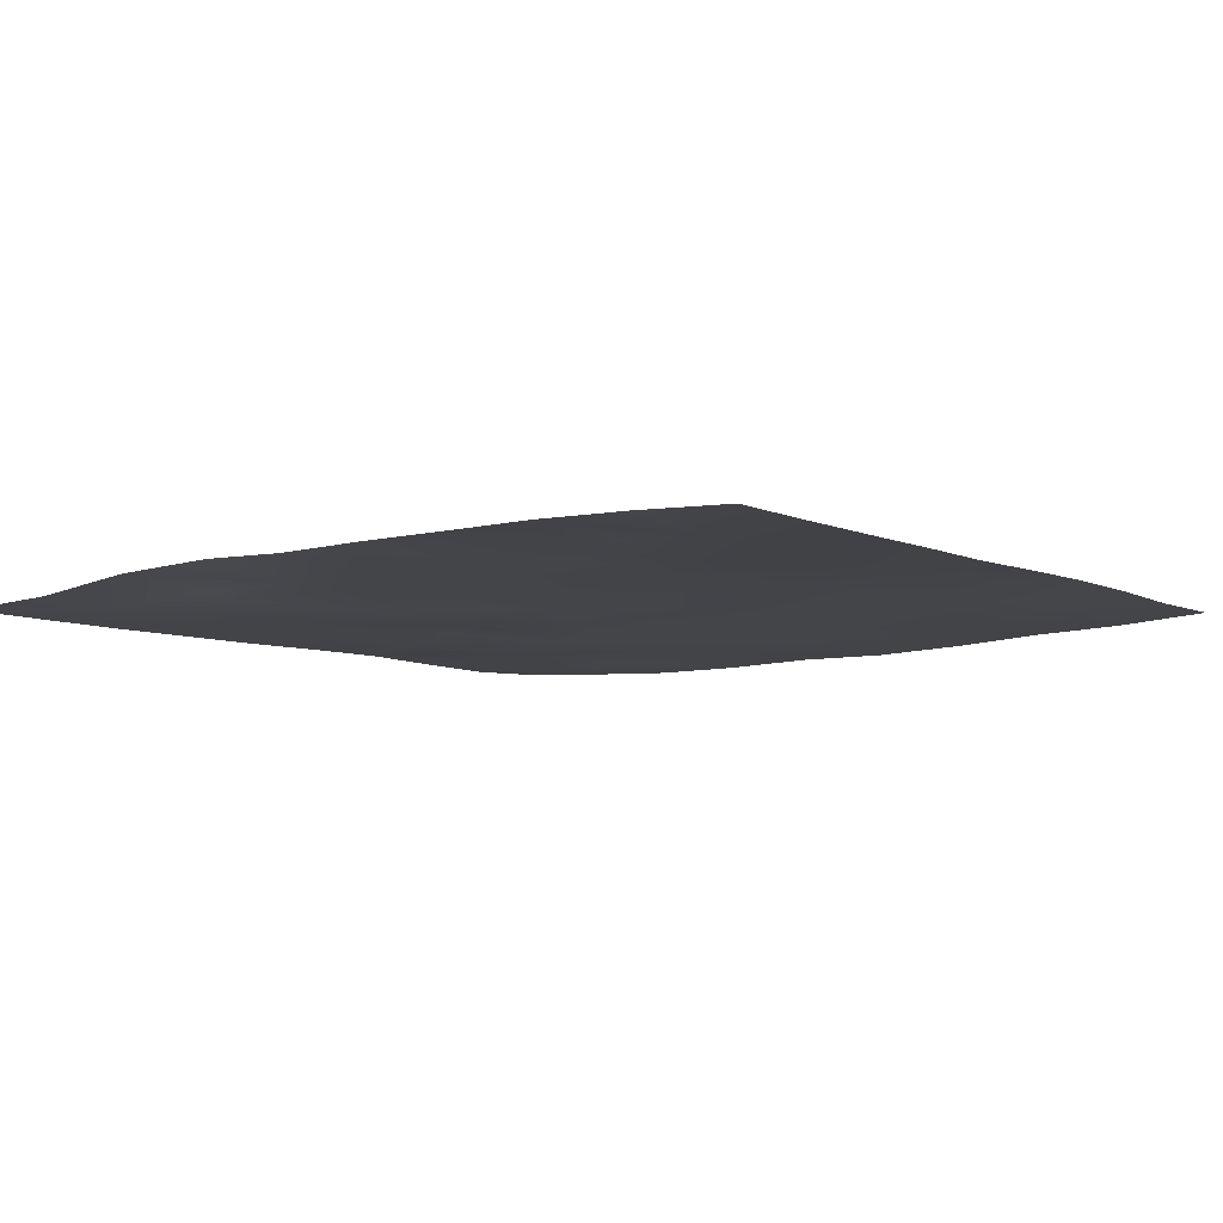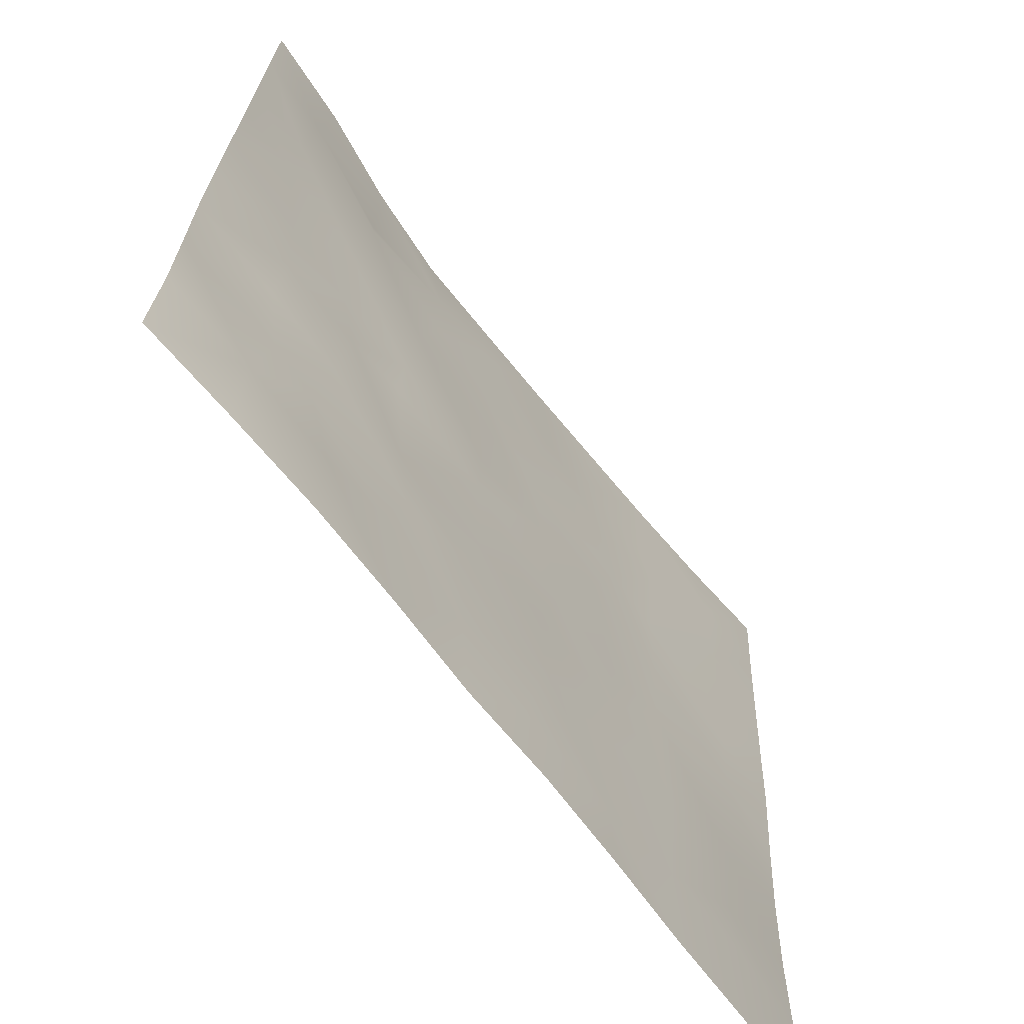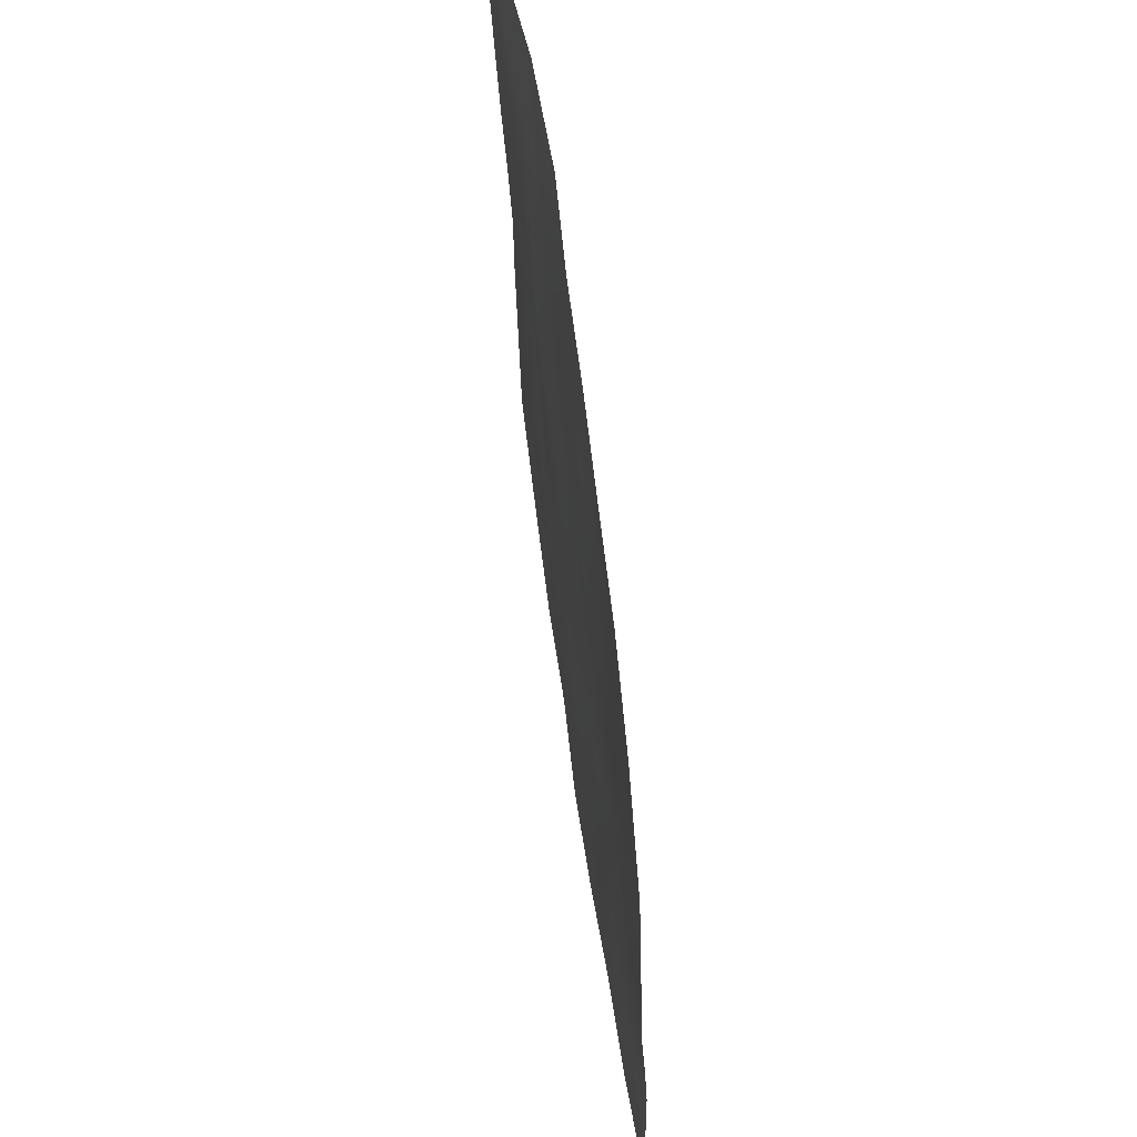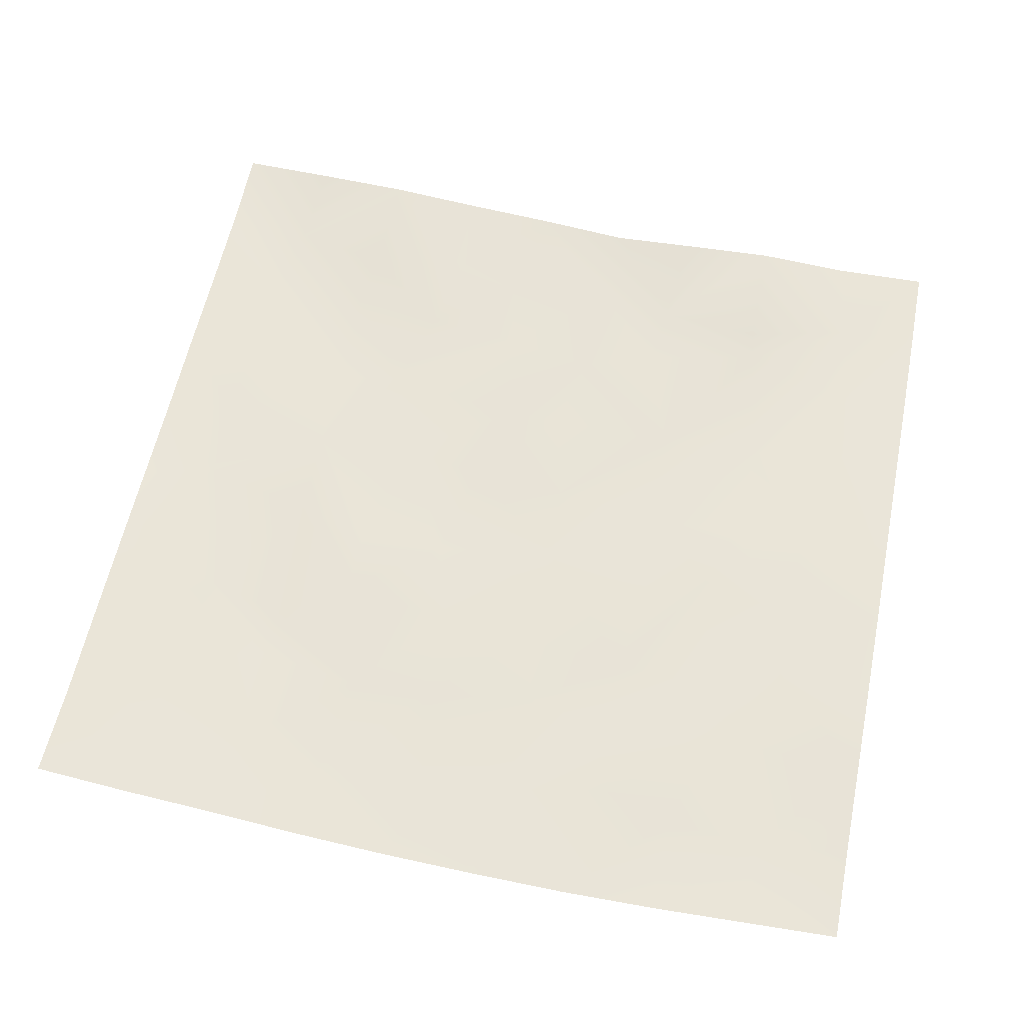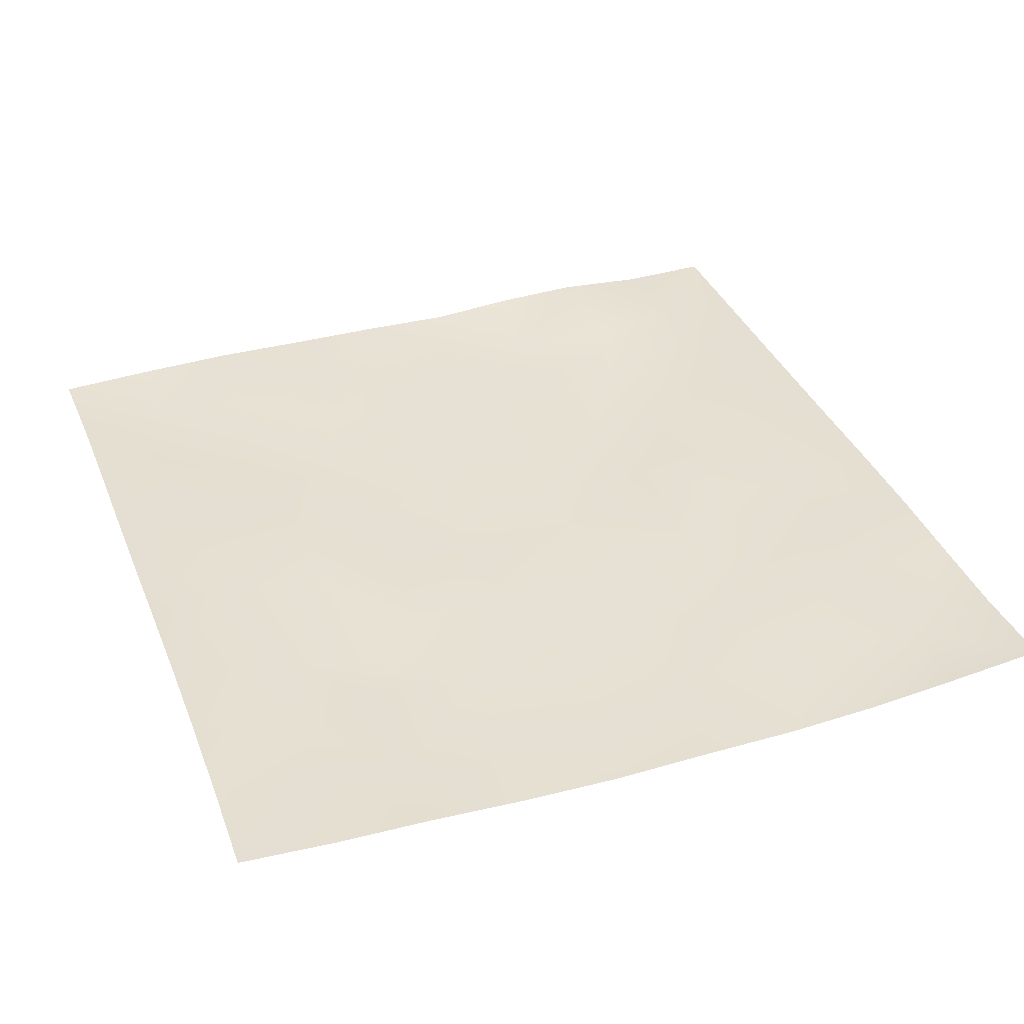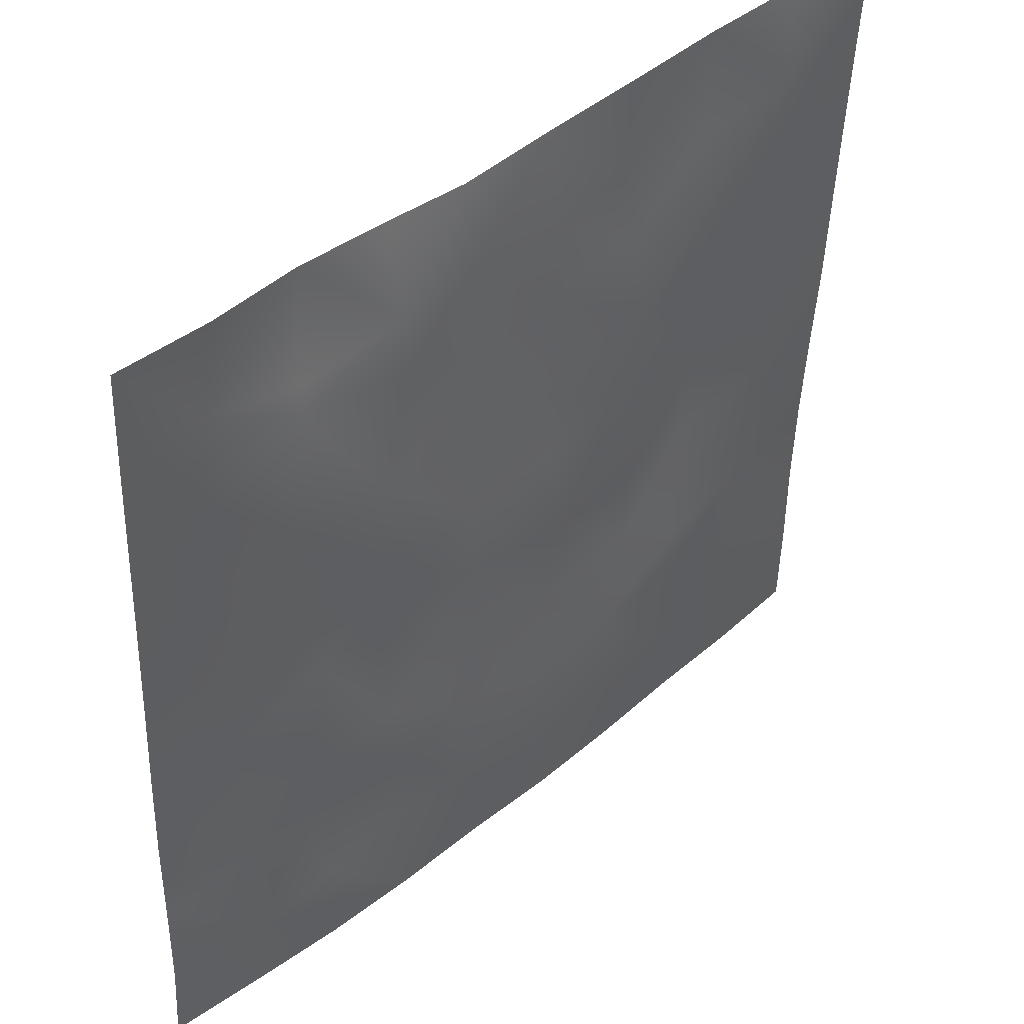
<metadata>
{"format":"obj","ext":"obj","renderer":"f3d","projection":"perspective","resolution":1024,"background":"white","views":[{"elev":-8.6,"azim":-143.4,"up":"+Z"},{"elev":-65.9,"azim":126.7,"up":"+Y"},{"elev":65.6,"azim":-97.8,"up":"+Y"},{"elev":61.0,"azim":12.5,"up":"+Z"},{"elev":38.9,"azim":-19.7,"up":"+Z"},{"elev":44.5,"azim":136.6,"up":"+Y"}]}
</metadata>
<code>
o GNATVCloth
v -4.907 -5.005 0.2976
v 5.177 -4.997 0.315
v -5.013 5.021 0.004229
v 4.987 5.021 0.004229
v -3.796 -5.036 0.2452
v -2.677 -5.064 0.2279
v -1.557 -5.093 0.1826
v -0.4334 -5.112 0.1613
v 0.6952 -5.127 0.1924
v 1.822 -5.111 0.1718
v 2.946 -5.076 0.1826
v 4.065 -5.035 0.2409
v 3.86 4.932 0.05774
v 2.747 4.853 0.1997
v 1.633 4.739 0.2557
v 0.636 4.697 0.2179
v -0.4793 4.771 0.2021
v -1.598 4.836 0.1717
v -2.728 4.912 0.1427
v -3.865 4.963 0.08641
v -4.978 3.905 0.03819
v -4.961 2.788 0.07306
v -4.951 1.672 0.1099
v -4.936 0.5565 0.1411
v -4.92 -0.5574 0.1972
v -4.906 -1.671 0.2436
v -4.898 -2.783 0.2677
v -4.895 -3.896 0.2663
v 5.156 -3.889 0.2398
v 5.14 -2.776 0.2263
v 5.123 -1.664 0.2215
v 5.106 -0.5517 0.1819
v 5.088 0.5607 0.1332
v 5.065 1.675 0.09494
v 5.045 2.79 0.05715
v 5.019 3.905 0.02908
v -3.723 -3.884 0.1992
v -3.689 -3.235 0.1928
v -3.559 -1.945 0.1446
v -4.038 -0.289 0.152
v -4.079 0.7289 0.1414
v -4.085 1.513 0.121
v -4.039 2.805 0.08204
v -3.9 3.891 0.0257
v -2.592 -4.039 0.168
v -2.677 -2.771 0.1466
v -2.564 -2.18 0.1182
v -2.662 -0.6358 0.1968
v -2.716 0.4972 0.1879
v -2.666 1.545 0.1519
v -2.805 2.886 0.08987
v -2.71 3.578 0.1636
v -1.528 -4.274 0.1677
v -1.376 -2.959 0.1541
v -1.782 -1.665 0.2105
v -1.779 -0.8673 0.1999
v -1.452 0.627 0.1398
v -1.93 1.689 0.1443
v -1.663 2.731 0.1753
v -1.504 3.723 0.1769
v -0.1026 -4.372 0.1432
v -0.4618 -2.928 0.1475
v -0.433 -1.785 0.1827
v -0.7426 -0.8033 0.1547
v -0.5265 0.4119 0.1549
v -0.3026 1.443 0.171
v -0.5082 2.632 0.1742
v -0.6878 3.504 0.1683
v 0.8692 -3.956 0.1688
v 0.937 -2.663 0.157
v 0.6419 -1.873 0.1633
v 0.7098 -0.5357 0.1387
v 0.667 0.3728 0.1658
v 0.3691 1.487 0.1765
v 0.5891 2.465 0.1724
v 0.6032 3.674 0.1571
v 2.087 -3.706 0.1729
v 1.803 -2.898 0.1528
v 1.944 -1.973 0.1689
v 2.083 -0.4411 0.1721
v 2.058 0.2452 0.1435
v 1.894 1.502 0.1157
v 1.484 2.775 0.1989
v 1.536 3.567 0.1555
v 2.932 -3.964 0.1604
v 3.233 -2.878 0.2122
v 3.078 -2.004 0.1206
v 2.825 -0.5463 0.1989
v 3.059 0.2507 0.1891
v 3.145 1.55 0.1312
v 2.838 3.108 0.1447
v 2.791 3.456 0.2023
v 4.062 -3.995 0.1534
v 3.795 -2.746 0.2188
v 3.996 -1.705 0.2027
v 3.923 -0.7517 0.1529
v 3.972 0.2619 0.154
v 4.251 1.784 0.1293
v 4.198 2.746 0.09886
v 4.069 3.871 0.06559
f 100 4 13
f 44 3 21
f 44 19 20
f 60 19 52
f 60 17 18
f 76 17 68
f 84 16 76
f 84 14 15
f 100 14 92
f 11 93 85
f 93 86 85
f 94 87 86
f 87 96 88
f 96 89 88
f 97 90 89
f 90 99 91
f 91 100 92
f 10 85 77
f 77 86 78
f 78 87 79
f 79 88 80
f 88 81 80
f 81 90 82
f 82 91 83
f 91 84 83
f 10 69 9
f 69 78 70
f 70 79 71
f 79 72 71
f 72 81 73
f 73 82 74
f 82 75 74
f 83 76 75
f 9 61 8
f 69 62 61
f 62 71 63
f 63 72 64
f 72 65 64
f 65 74 66
f 66 75 67
f 67 76 68
f 8 53 7
f 53 62 54
f 54 63 55
f 55 64 56
f 64 57 56
f 57 66 58
f 58 67 59
f 59 68 60
f 6 53 45
f 45 54 46
f 54 47 46
f 55 48 47
f 56 49 48
f 49 58 50
f 58 51 50
f 59 52 51
f 6 37 5
f 45 38 37
f 46 39 38
f 39 48 40
f 40 49 41
f 41 50 42
f 50 43 42
f 51 44 43
f 5 28 1
f 28 38 27
f 27 39 26
f 26 40 25
f 40 24 25
f 41 23 24
f 23 43 22
f 43 21 22
f 2 93 12
f 93 30 94
f 30 95 94
f 31 96 95
f 32 97 96
f 33 98 97
f 98 35 99
f 99 36 100
f 100 36 4
f 44 20 3
f 44 52 19
f 60 18 19
f 60 68 17
f 76 16 17
f 84 15 16
f 84 92 14
f 100 13 14
f 11 12 93
f 93 94 86
f 94 95 87
f 87 95 96
f 96 97 89
f 97 98 90
f 90 98 99
f 91 99 100
f 10 11 85
f 77 85 86
f 78 86 87
f 79 87 88
f 88 89 81
f 81 89 90
f 82 90 91
f 91 92 84
f 10 77 69
f 69 77 78
f 70 78 79
f 79 80 72
f 72 80 81
f 73 81 82
f 82 83 75
f 83 84 76
f 9 69 61
f 69 70 62
f 62 70 71
f 63 71 72
f 72 73 65
f 65 73 74
f 66 74 75
f 67 75 76
f 8 61 53
f 53 61 62
f 54 62 63
f 55 63 64
f 64 65 57
f 57 65 66
f 58 66 67
f 59 67 68
f 6 7 53
f 45 53 54
f 54 55 47
f 55 56 48
f 56 57 49
f 49 57 58
f 58 59 51
f 59 60 52
f 6 45 37
f 45 46 38
f 46 47 39
f 39 47 48
f 40 48 49
f 41 49 50
f 50 51 43
f 51 52 44
f 5 37 28
f 28 37 38
f 27 38 39
f 26 39 40
f 40 41 24
f 41 42 23
f 23 42 43
f 43 44 21
f 2 29 93
f 93 29 30
f 30 31 95
f 31 32 96
f 32 33 97
f 33 34 98
f 98 34 35
f 99 35 36

</code>
